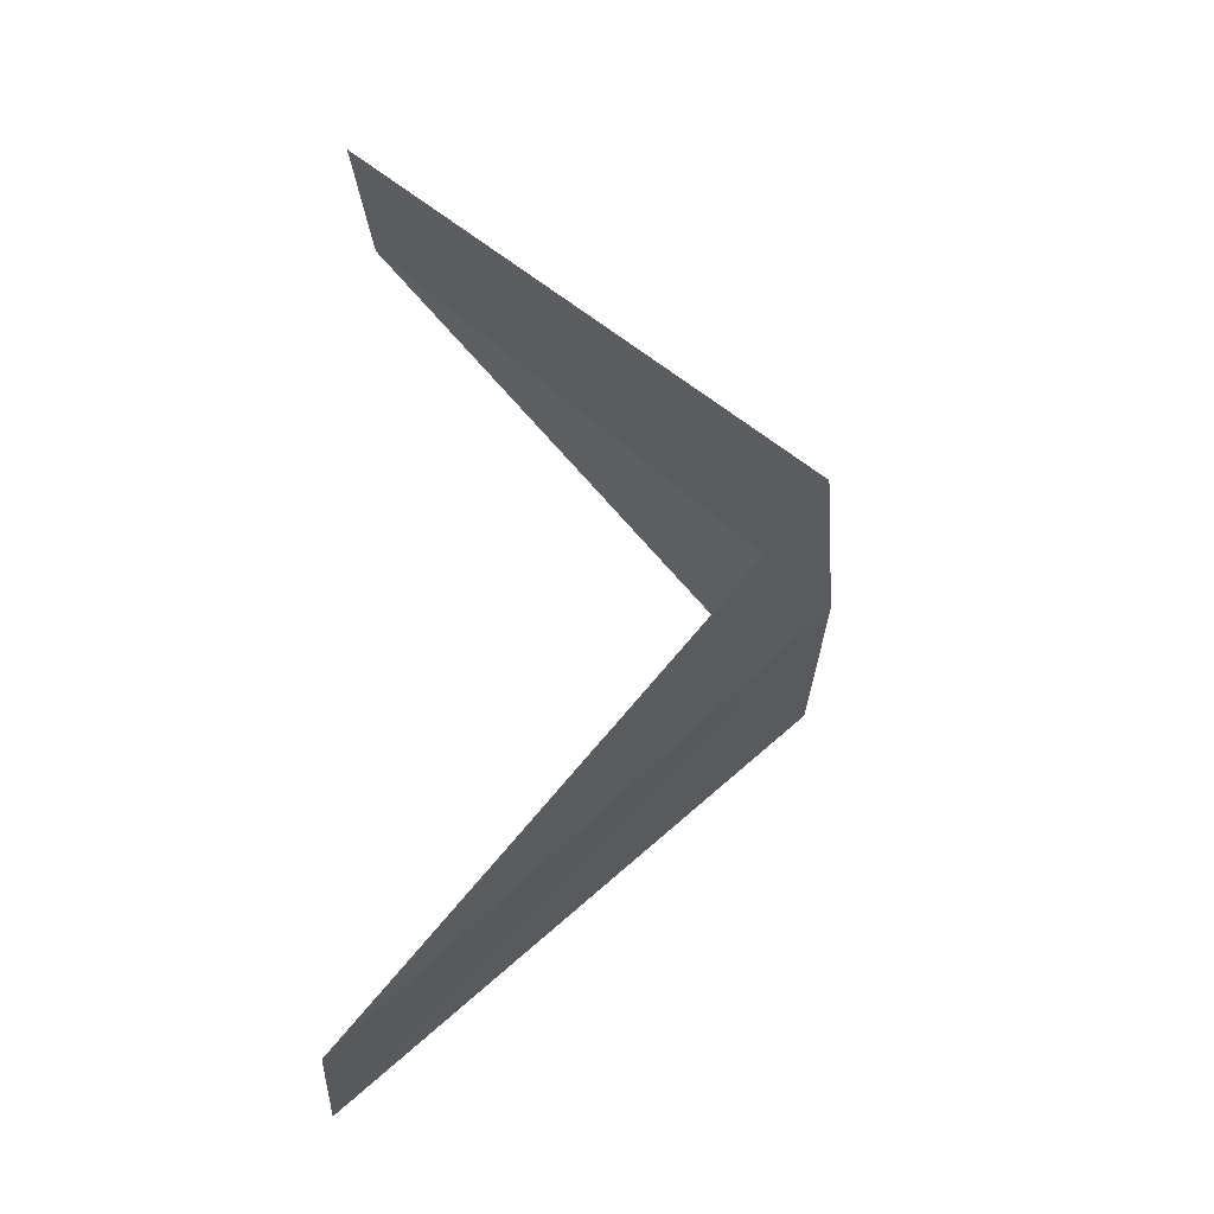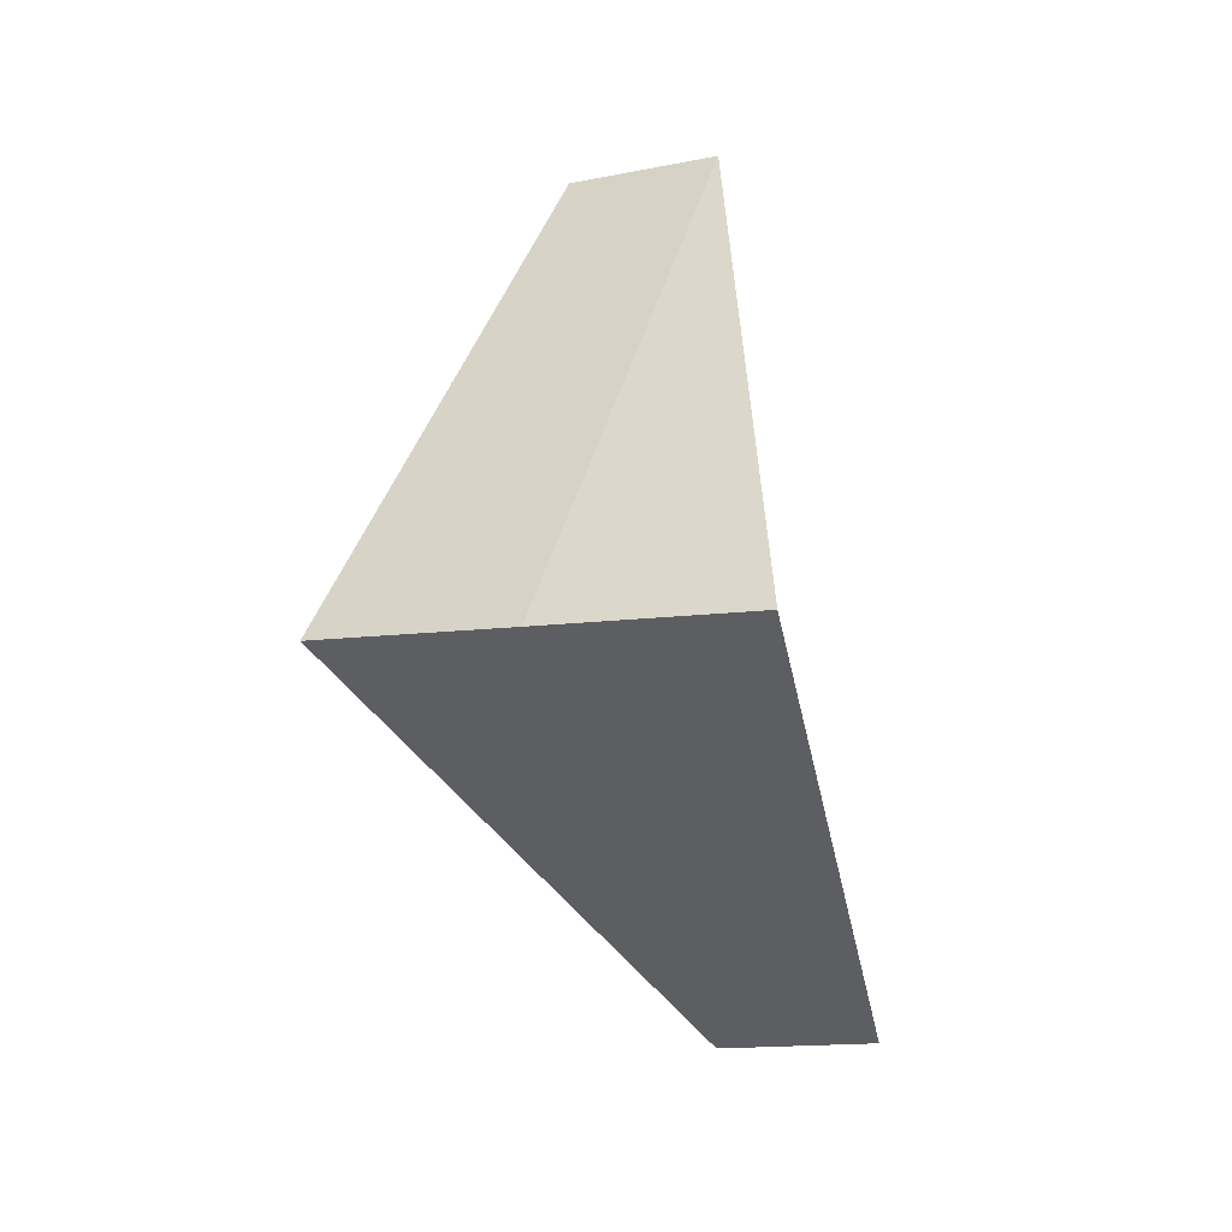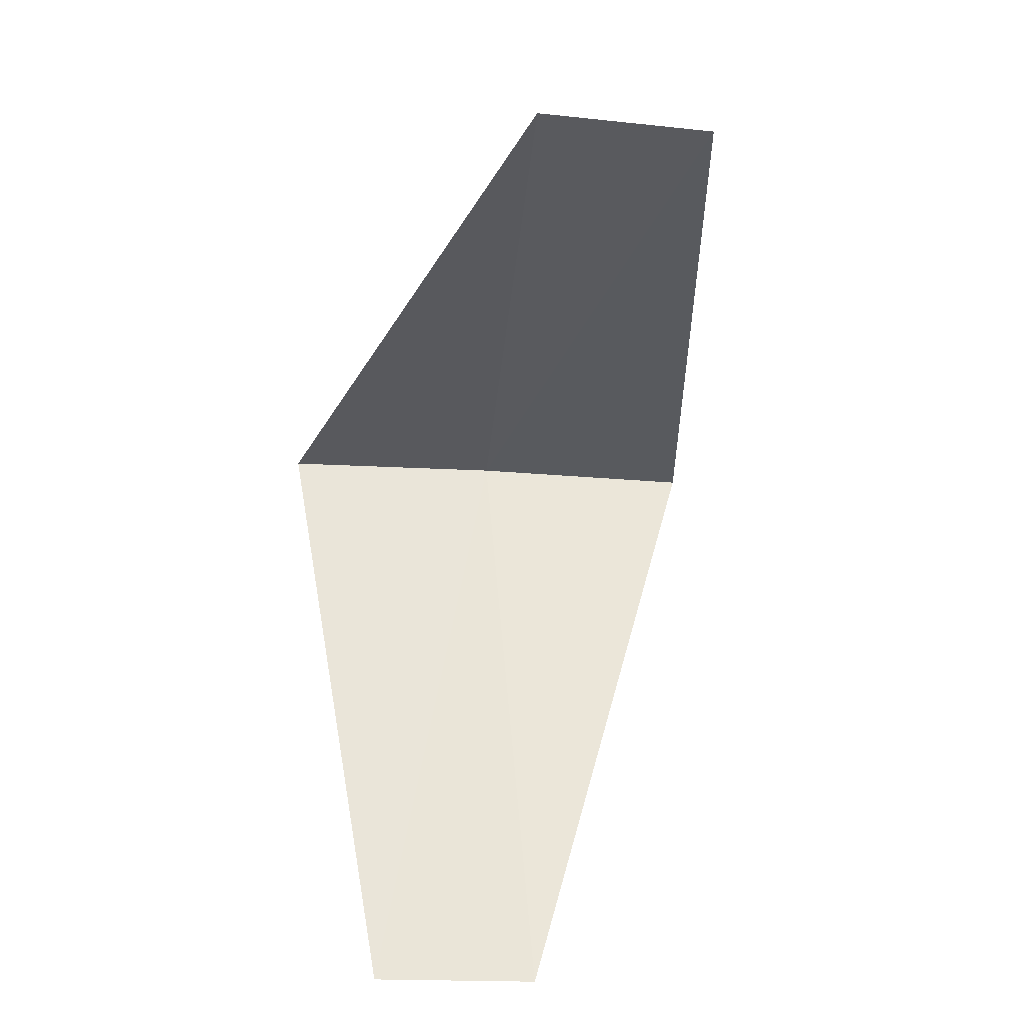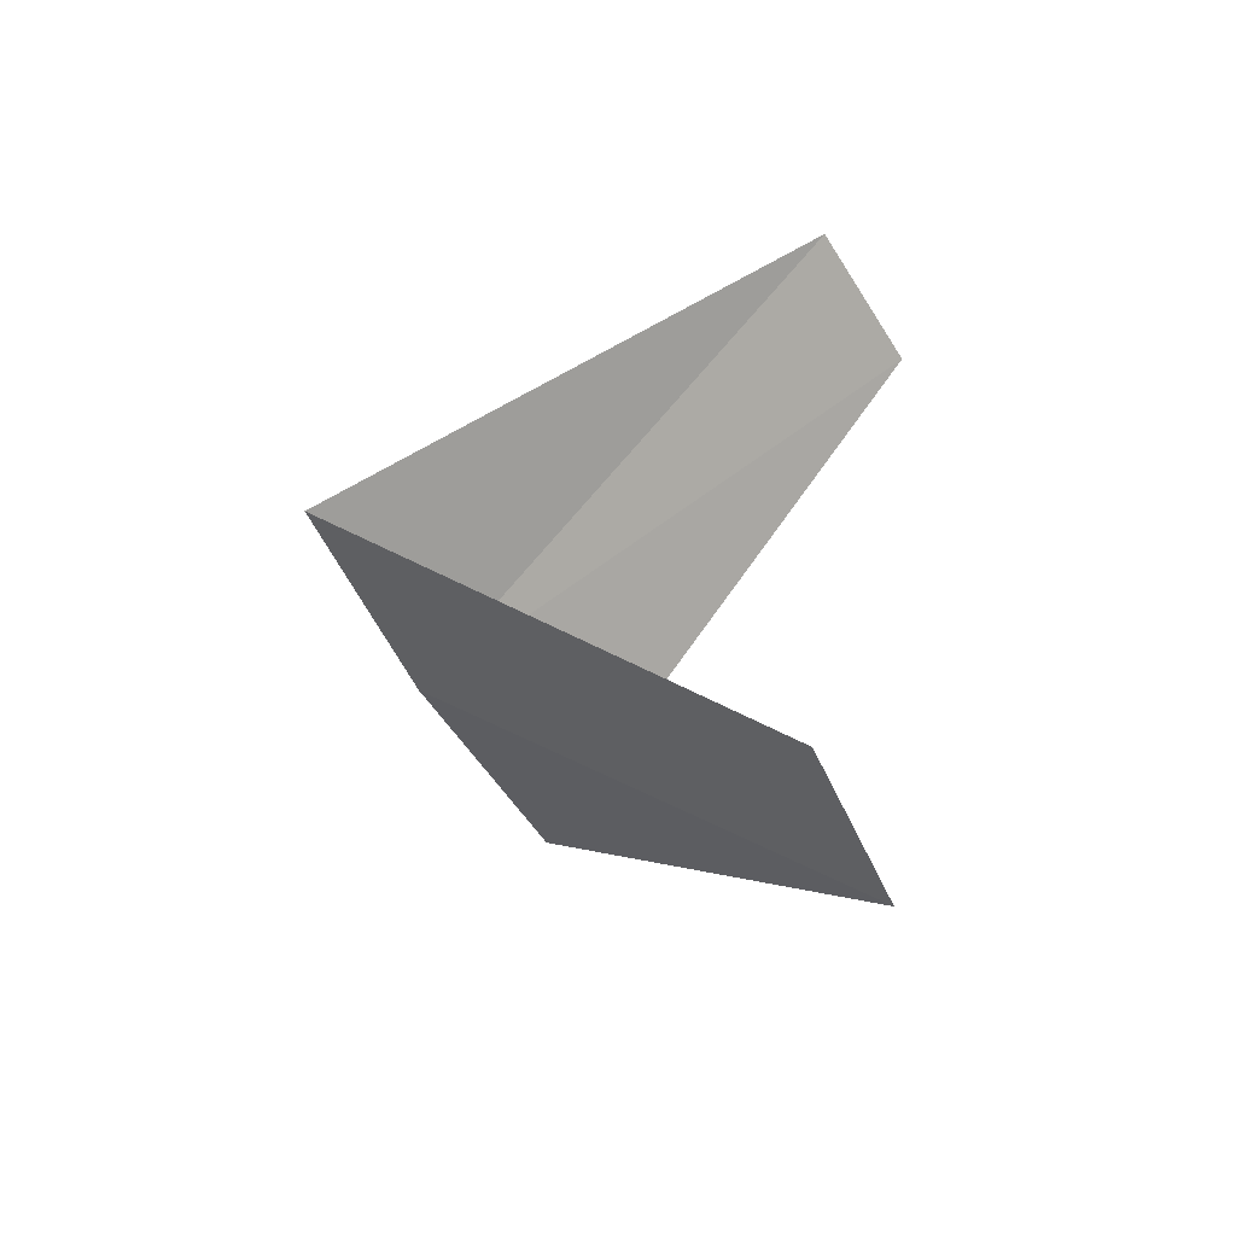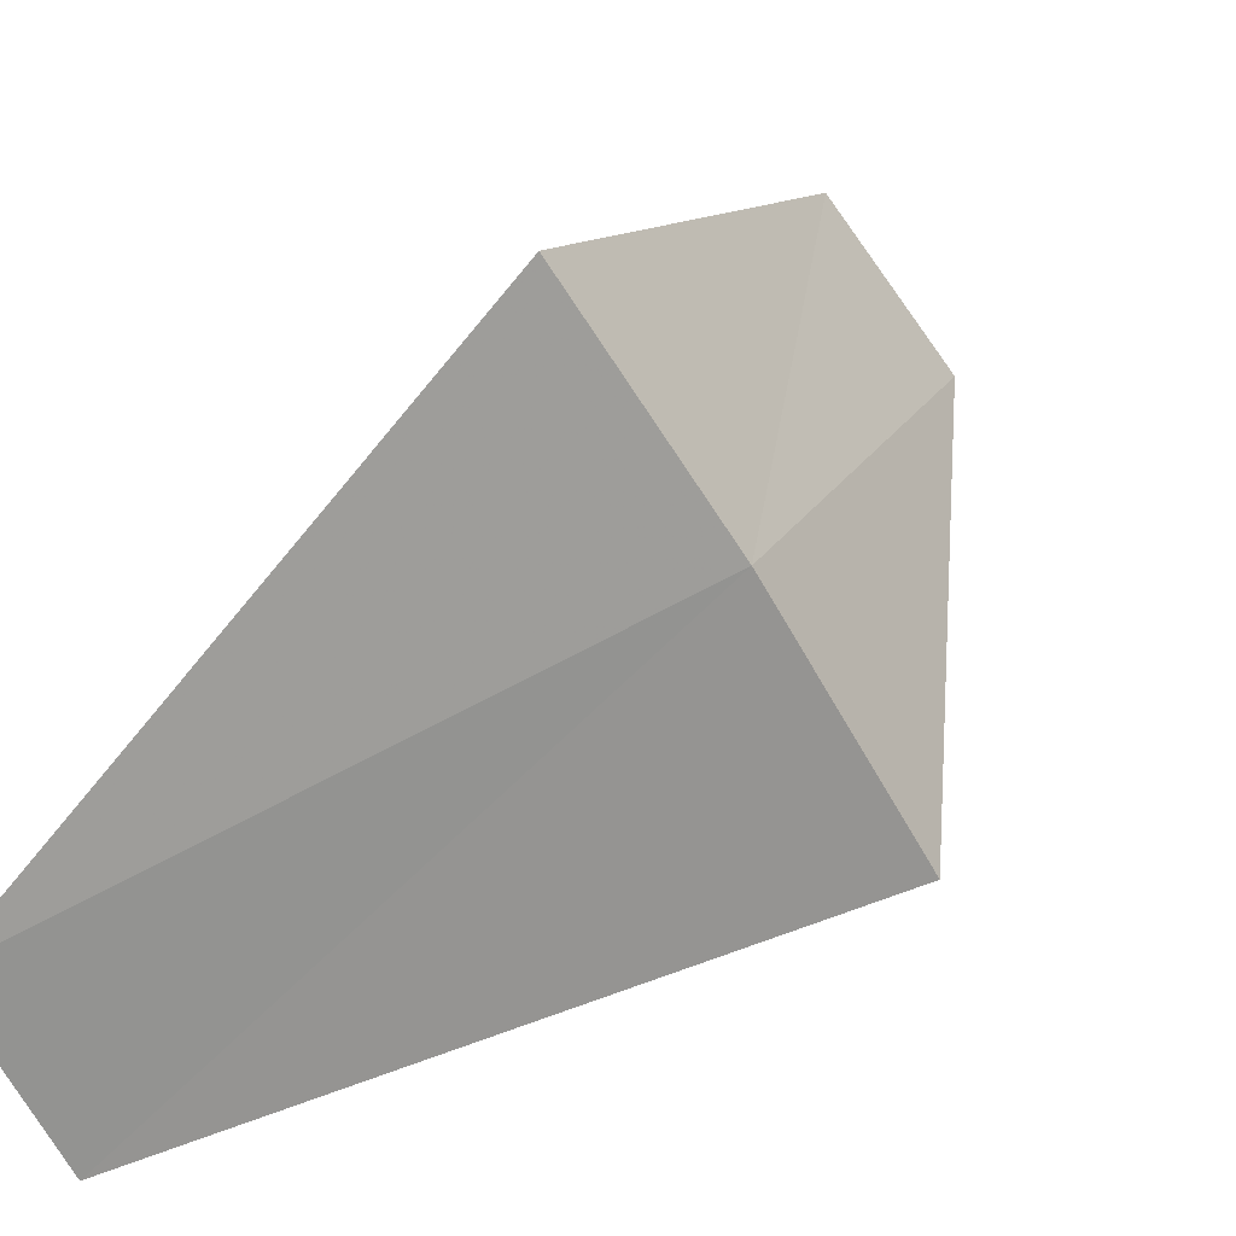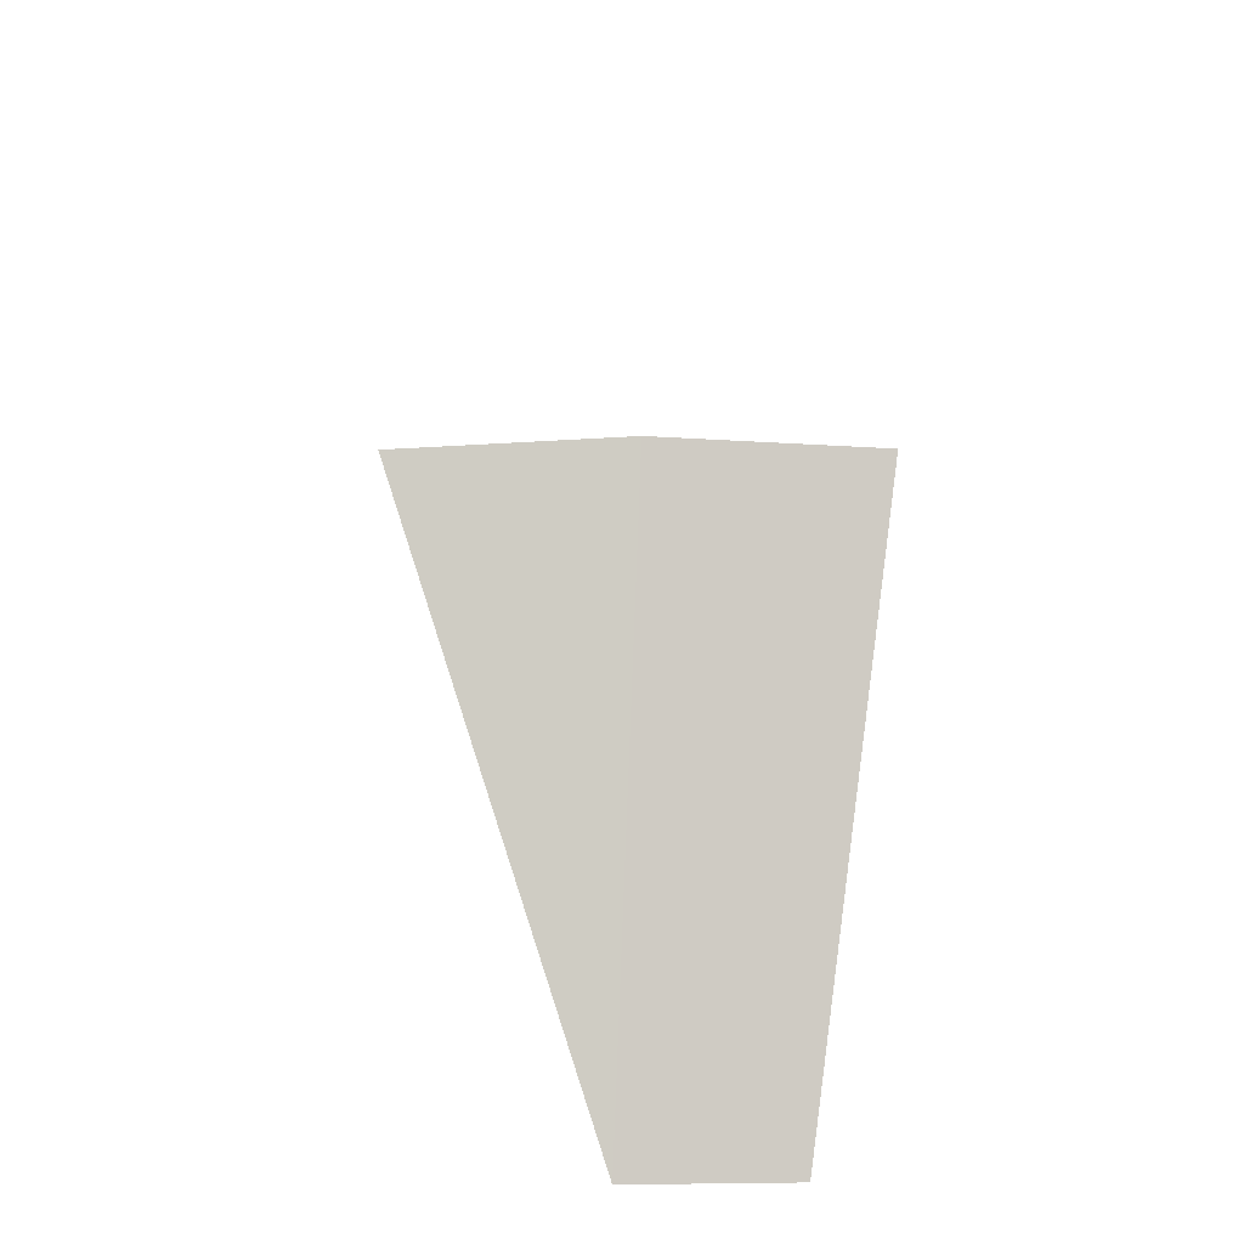
<metadata>
{"format":"obj","ext":"obj","renderer":"f3d","projection":"perspective","resolution":1024,"background":"white","views":[{"elev":-33.5,"azim":51.6,"up":"+Z"},{"elev":2.7,"azim":164.3,"up":"+Z"},{"elev":13.9,"azim":-46.6,"up":"+Z"},{"elev":-47.3,"azim":-101.9,"up":"+Z"},{"elev":49.0,"azim":51.8,"up":"+Y"},{"elev":-50.1,"azim":137.2,"up":"+Z"}]}
</metadata>
<code>
v 2.55 3.082 26.28
v 1.607 2.533 25.32
v 1.912 2.312 25.28
v 2.143 3.377 26.32
v 2.916 2.738 26.24
v 1.912 2.312 27.28
v 2.187 2.054 27.24
f 1 3 2
f 1 2 4
f 1 5 3
f 1 4 6
f 1 7 5
f 1 6 7

</code>
